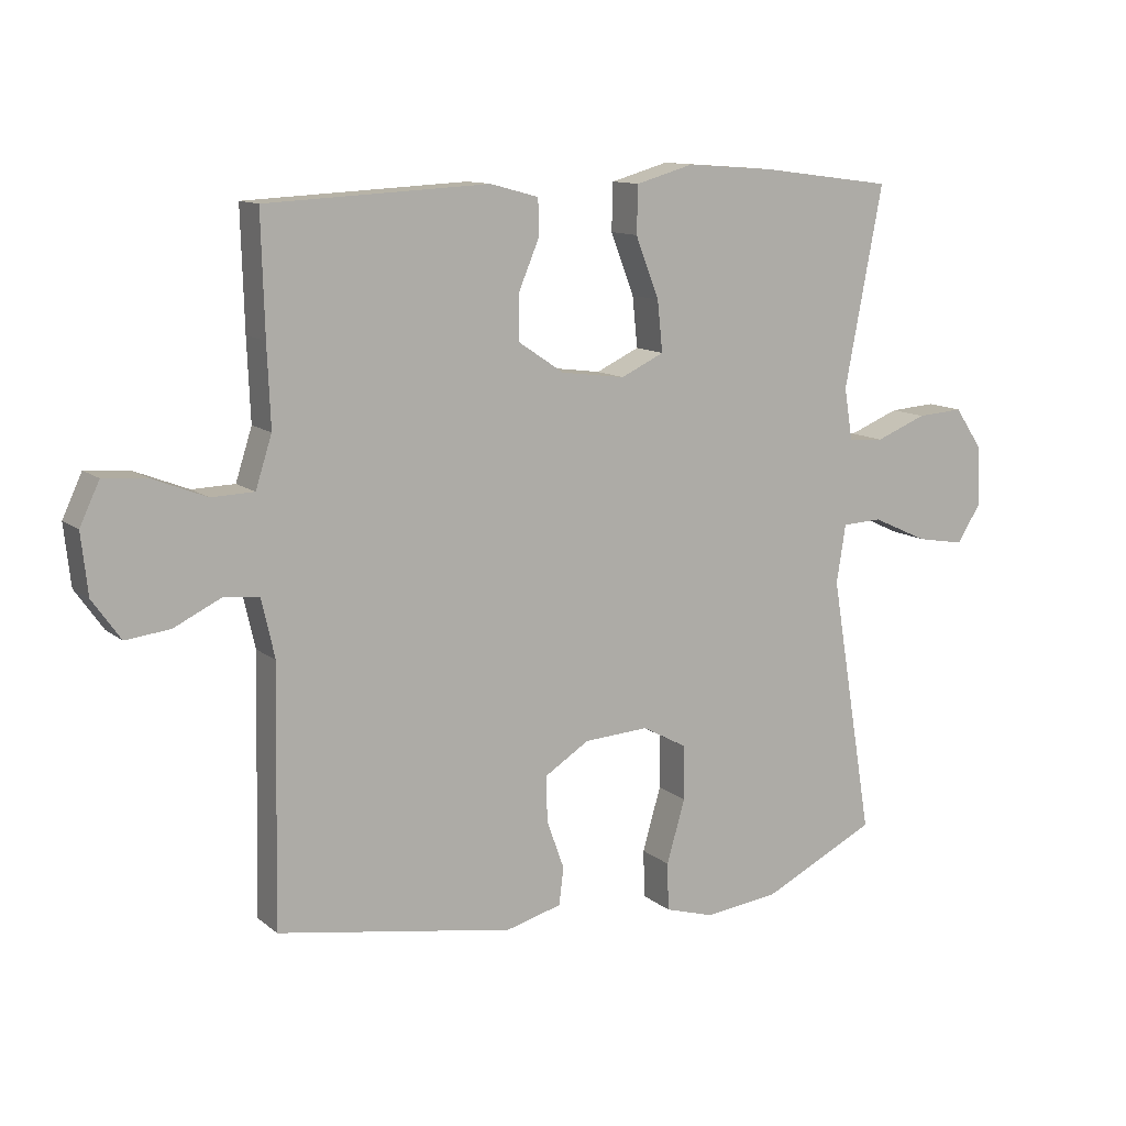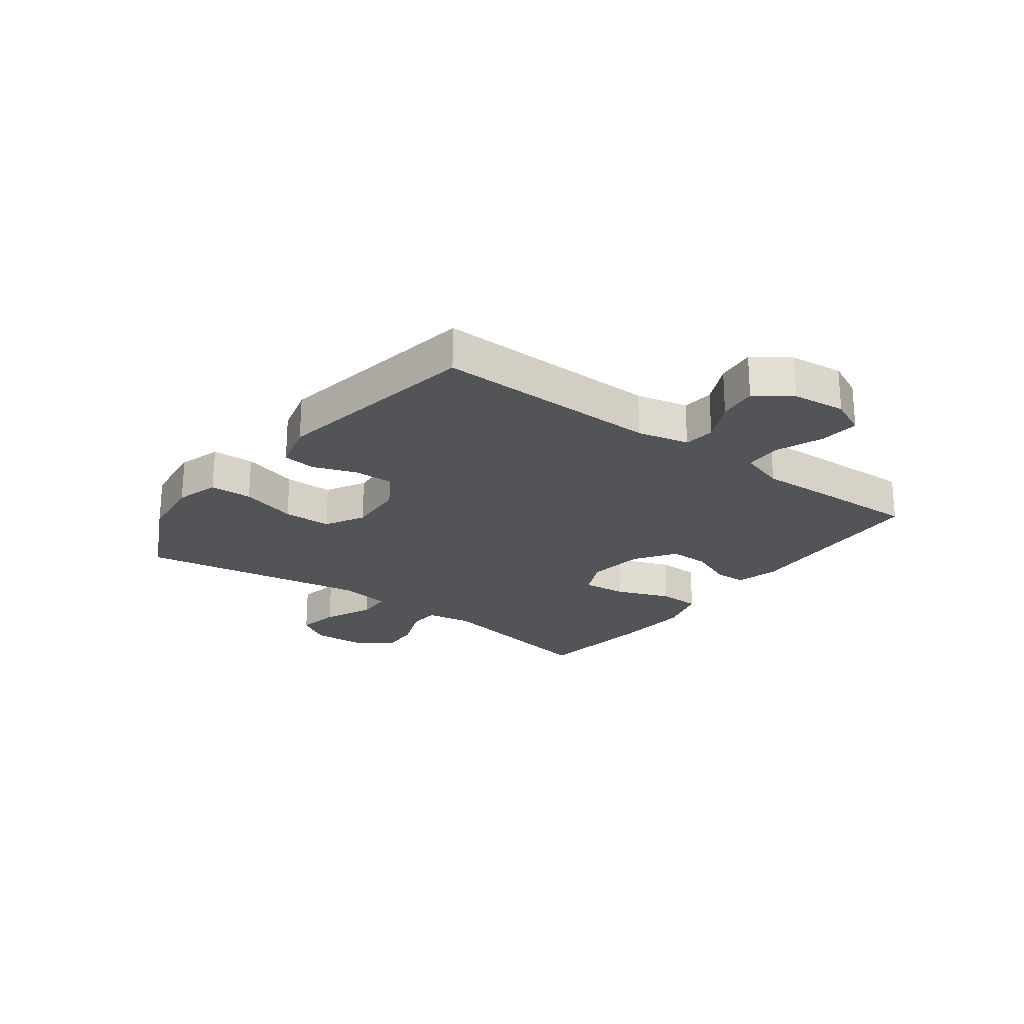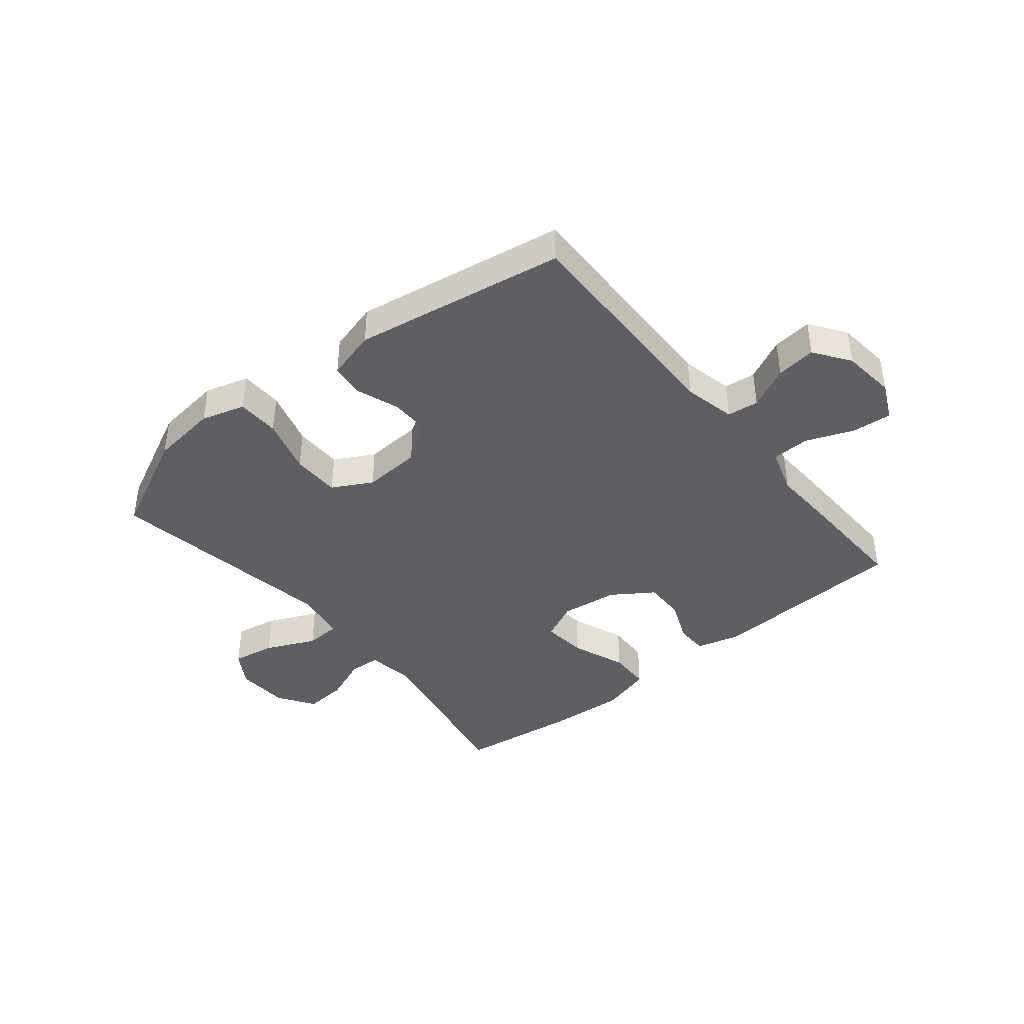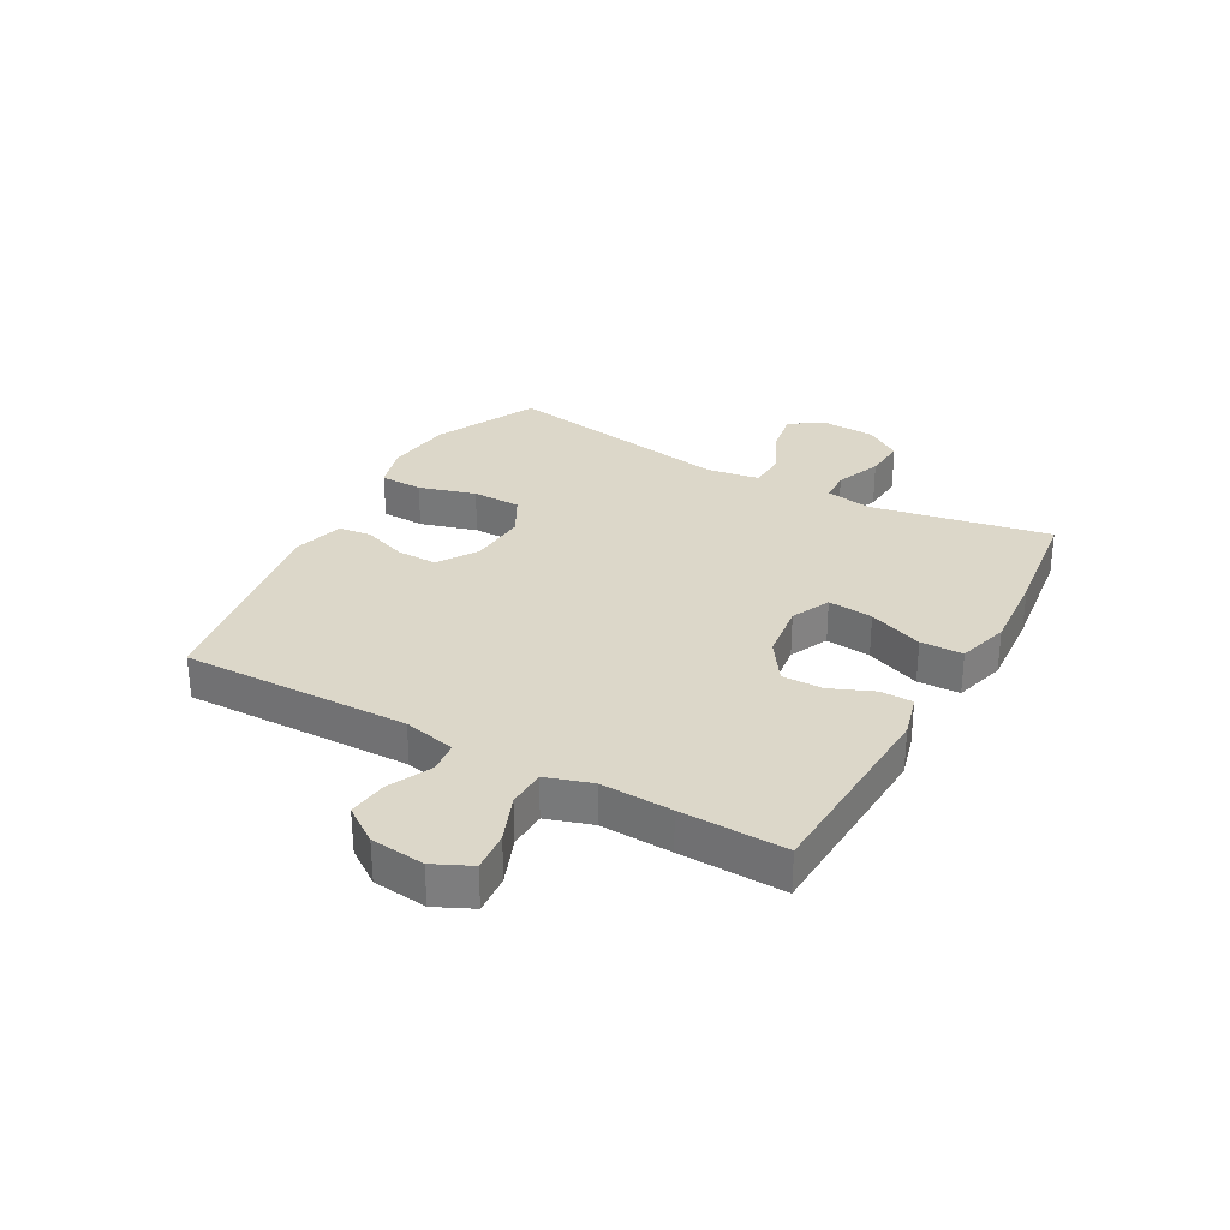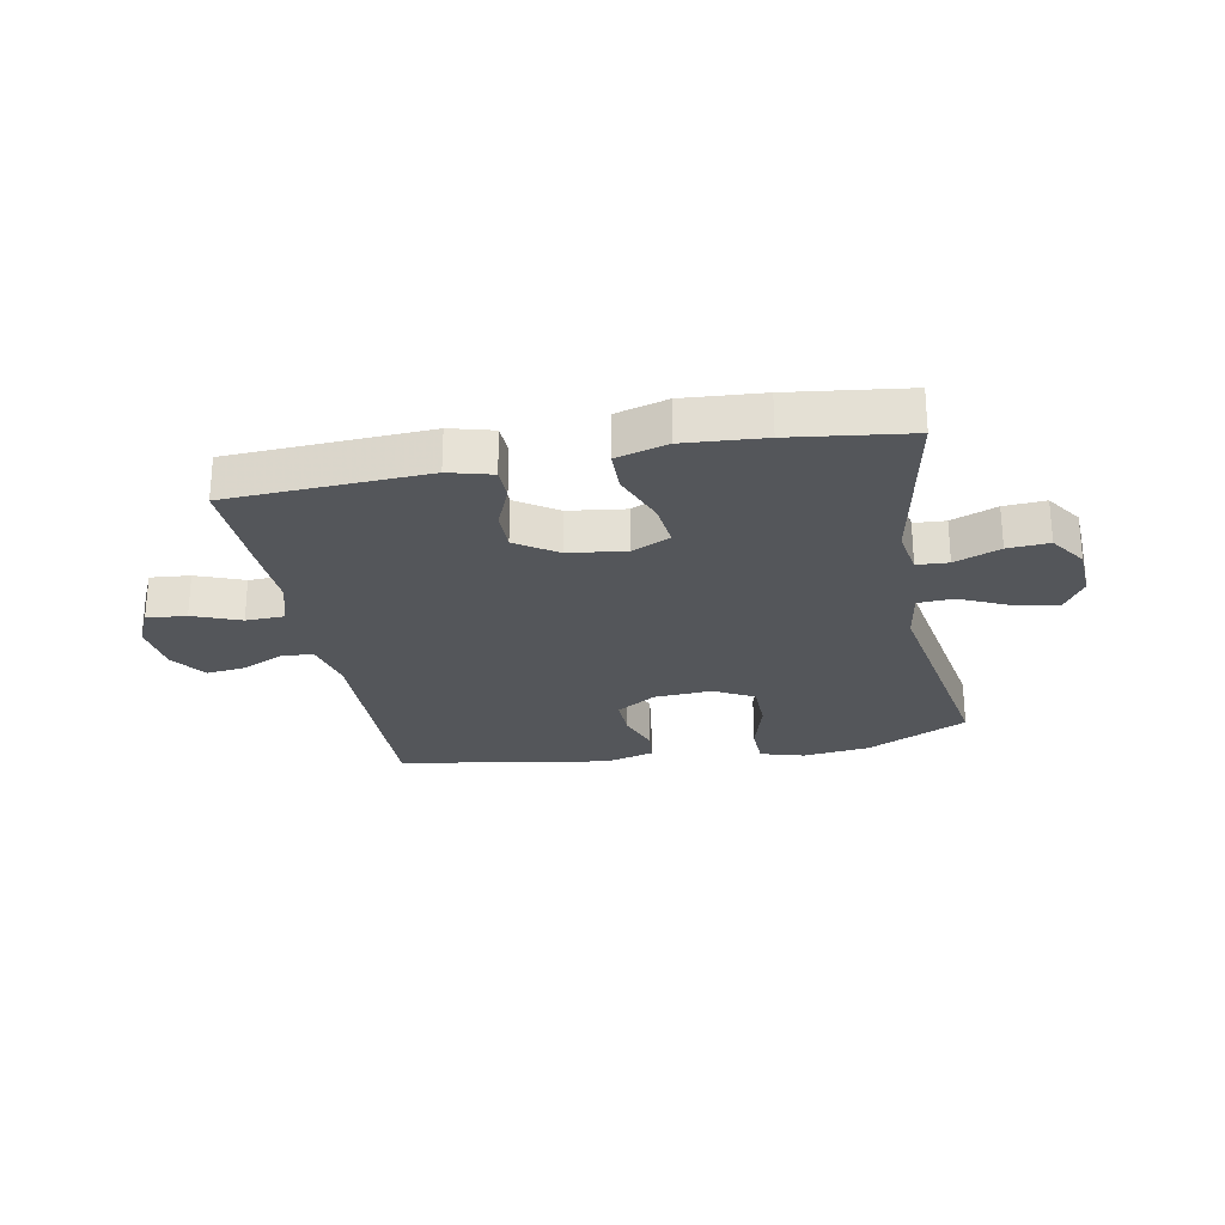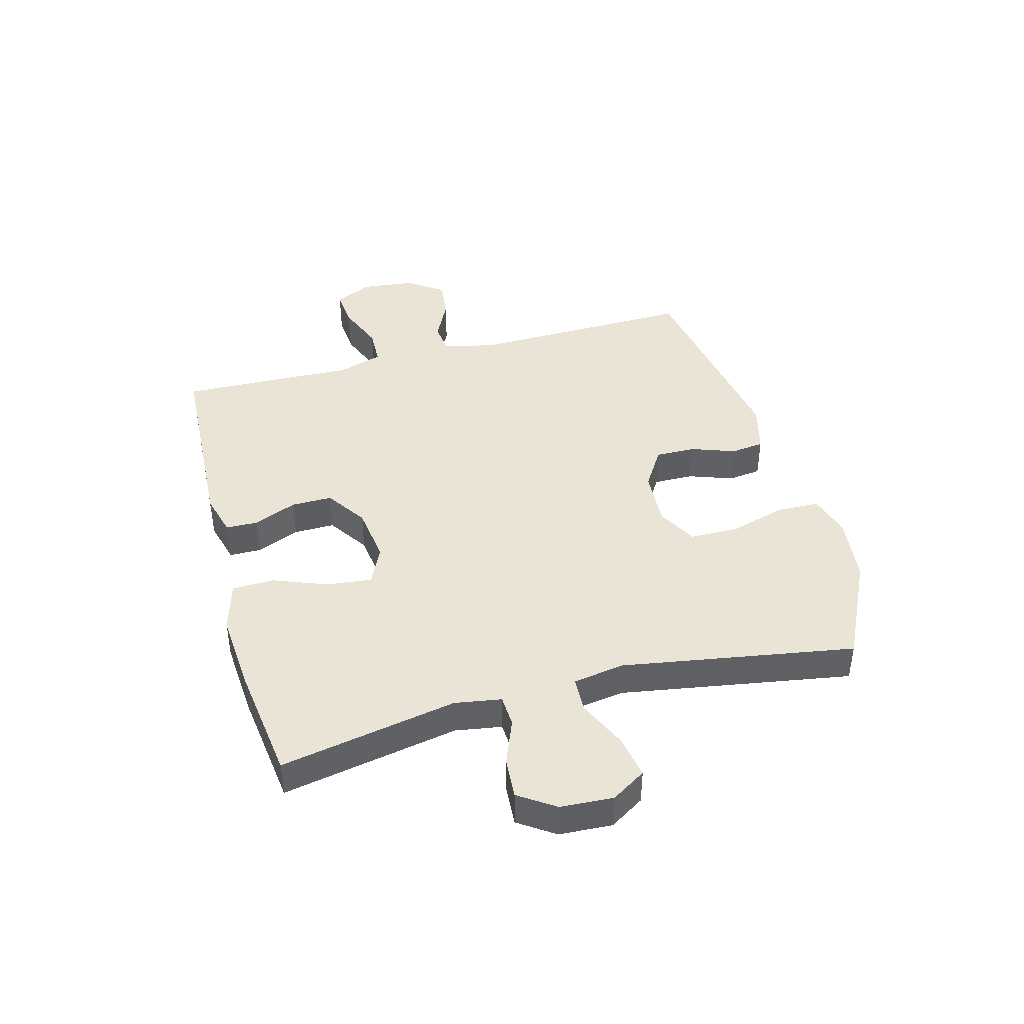
<metadata>
{"format":"obj","ext":"obj","renderer":"f3d","projection":"perspective","resolution":1024,"background":"white","views":[{"elev":11.7,"azim":-29.3,"up":"+Z"},{"elev":-23.0,"azim":-126.7,"up":"+Y"},{"elev":-41.2,"azim":-140.8,"up":"+Y"},{"elev":30.3,"azim":-60.9,"up":"+Y"},{"elev":-25.7,"azim":10.8,"up":"+Y"},{"elev":42.5,"azim":74.9,"up":"+Y"}]}
</metadata>
<code>
v -0.5 0.07 -0.5
v -0.492 0.07 -0.112
v -0.512 0.07 -0.023
v -0.566 0.07 -0.017
v -0.638 0.07 -0.052
v -0.706 0.07 -0.06
v -0.749 0.07 0.001
v -0.759 0.07 0.093
v -0.729 0.07 0.157
v -0.661 0.07 0.151
v -0.58 0.07 0.119
v -0.515 0.07 0.121
v -0.49 0.07 0.199
v -0.495 0.07 0.321
v -0.5 0.07 0.5
v -0.16 0.07 0.517
v -0.086 0.07 0.497
v -0.085 0.07 0.442
v -0.116 0.07 0.368
v -0.117 0.07 0.298
v -0.047 0.07 0.251
v 0.051 0.07 0.238
v 0.117 0.07 0.269
v 0.109 0.07 0.346
v 0.073 0.07 0.439
v 0.075 0.07 0.511
v 0.163 0.07 0.536
v 0.299 0.07 0.526
v 0.5 0.07 0.5
v 0.442 0.07 0.196
v 0.455 0.07 0.116
v 0.509 0.07 0.113
v 0.587 0.07 0.144
v 0.658 0.07 0.149
v 0.7 0.07 0.087
v 0.705 0.07 -0.004
v 0.668 0.07 -0.063
v 0.594 0.07 -0.05
v 0.509 0.07 -0.011
v 0.448 0.07 -0.014
v 0.434 0.07 -0.103
v 0.5 0.07 -0.5
v 0.326 0.07 -0.585
v 0.211 0.07 -0.599
v 0.136 0.07 -0.577
v 0.134 0.07 -0.504
v 0.162 0.07 -0.407
v 0.161 0.07 -0.324
v 0.093 0.07 -0.287
v -0.006 0.07 -0.293
v -0.074 0.07 -0.336
v -0.073 0.07 -0.405
v -0.046 0.07 -0.48
v -0.053 0.07 -0.537
v -0.138 0.07 -0.56
v -0.5 0 -0.5
v -0.492 0 -0.112
v -0.512 0 -0.023
v -0.566 0 -0.017
v -0.638 0 -0.052
v -0.706 0 -0.06
v -0.749 0 0.001
v -0.759 0 0.093
v -0.729 0 0.157
v -0.661 0 0.151
v -0.58 0 0.119
v -0.515 0 0.121
v -0.49 0 0.199
v -0.495 0 0.321
v -0.5 0 0.5
v -0.16 0 0.517
v -0.086 0 0.497
v -0.085 0 0.442
v -0.116 0 0.368
v -0.117 0 0.298
v -0.047 0 0.251
v 0.051 0 0.238
v 0.117 0 0.269
v 0.109 0 0.346
v 0.073 0 0.439
v 0.075 0 0.511
v 0.163 0 0.536
v 0.299 0 0.526
v 0.5 0 0.5
v 0.442 0 0.196
v 0.455 0 0.116
v 0.509 0 0.113
v 0.587 0 0.144
v 0.658 0 0.149
v 0.7 0 0.087
v 0.705 0 -0.004
v 0.668 0 -0.063
v 0.594 0 -0.05
v 0.509 0 -0.011
v 0.448 0 -0.014
v 0.434 0 -0.103
v 0.5 0 -0.5
v 0.326 0 -0.585
v 0.211 0 -0.599
v 0.136 0 -0.577
v 0.134 0 -0.504
v 0.162 0 -0.407
v 0.161 0 -0.324
v 0.093 0 -0.287
v -0.006 0 -0.293
v -0.074 0 -0.336
v -0.073 0 -0.405
v -0.046 0 -0.48
v -0.053 0 -0.537
v -0.138 0 -0.56
f 55 1 2
f 54 55 2
f 53 54 2
f 52 53 2
f 51 52 2 3
f 50 51 3
f 49 50 3
f 45 46 47
f 44 45 47
f 43 44 47
f 42 43 47
f 41 42 47
f 40 41 47 48
f 37 38 39
f 36 37 39
f 35 36 39
f 34 35 39
f 33 34 39
f 32 33 39
f 31 32 39 40
f 40 48 49
f 31 40 49
f 30 31 49
f 28 29 30
f 27 28 30
f 26 27 30
f 25 26 30
f 24 25 30
f 17 18 19
f 16 17 19
f 15 16 19
f 14 15 19
f 13 14 19
f 12 13 19 20
f 9 10 11
f 8 9 11
f 7 8 11
f 6 7 11
f 5 6 11
f 4 5 11
f 3 4 11 12
f 12 20 21
f 3 12 21
f 49 3 21
f 23 24 30
f 22 23 30 49
f 21 22 49
f 57 56 110
f 57 110 109
f 57 109 108
f 57 108 107
f 58 57 107 106
f 58 106 105
f 58 105 104
f 102 101 100
f 102 100 99
f 102 99 98
f 102 98 97
f 102 97 96
f 103 102 96 95
f 94 93 92
f 94 92 91
f 94 91 90
f 94 90 89
f 94 89 88
f 94 88 87
f 95 94 87 86
f 104 103 95
f 104 95 86
f 104 86 85
f 85 84 83
f 85 83 82
f 85 82 81
f 85 81 80
f 85 80 79
f 74 73 72
f 74 72 71
f 74 71 70
f 74 70 69
f 74 69 68
f 75 74 68 67
f 66 65 64
f 66 64 63
f 66 63 62
f 66 62 61
f 66 61 60
f 66 60 59
f 67 66 59 58
f 76 75 67
f 76 67 58
f 76 58 104
f 85 79 78
f 104 85 78 77
f 104 77 76
f 1 56 57 2
f 2 57 58 3
f 3 58 59 4
f 4 59 60 5
f 5 60 61 6
f 6 61 62 7
f 7 62 63 8
f 8 63 64 9
f 9 64 65 10
f 10 65 66 11
f 11 66 67 12
f 12 67 68 13
f 13 68 69 14
f 14 69 70 15
f 15 70 71 16
f 16 71 72 17
f 17 72 73 18
f 18 73 74 19
f 19 74 75 20
f 20 75 76 21
f 21 76 77 22
f 22 77 78 23
f 23 78 79 24
f 24 79 80 25
f 25 80 81 26
f 26 81 82 27
f 27 82 83 28
f 28 83 84 29
f 29 84 85 30
f 30 85 86 31
f 31 86 87 32
f 32 87 88 33
f 33 88 89 34
f 34 89 90 35
f 35 90 91 36
f 36 91 92 37
f 37 92 93 38
f 38 93 94 39
f 39 94 95 40
f 40 95 96 41
f 41 96 97 42
f 42 97 98 43
f 43 98 99 44
f 44 99 100 45
f 45 100 101 46
f 46 101 102 47
f 47 102 103 48
f 48 103 104 49
f 49 104 105 50
f 50 105 106 51
f 51 106 107 52
f 52 107 108 53
f 53 108 109 54
f 54 109 110 55
f 55 110 56 1

</code>
